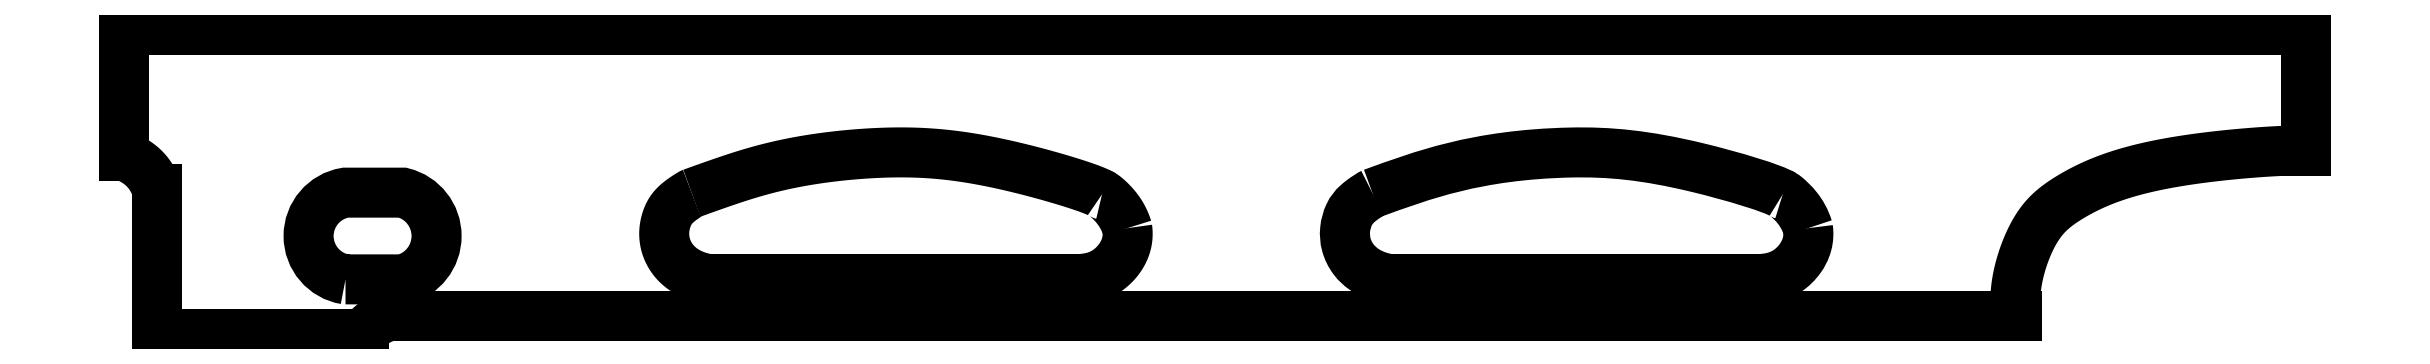
<metadata>
{"format":"dxf","ext":"dxf","renderer":"ezdxf+matplotlib","layout":"modelspace","background":"white","min_lineweight":24,"dpi":150}
</metadata>
<code>
0
SECTION
2
ENTITIES
0
SPLINE
8
0
70
1064
71
3
72
12
73
8
74
0
42
1e-09
43
1e-10
44
1e-10
40
0
40
0
40
0
40
0
40
0.2959
40
0.2959
40
0.419
40
0.419
40
0.5049
40
0.5049
40
0.5049
40
0.5049
10
48.72
20
5.171
30
0
10
49.65
20
5.508
30
0
10
50.66
20
5.893
30
0
10
53.15
20
5.95
30
0
10
53.84
20
5.884
30
0
10
55.46
20
5.493
30
0
10
56.24
20
5.258
30
0
10
56.4
20
5.15
30
0
0
SPLINE
8
0
70
1064
71
3
72
14
73
10
74
0
42
1e-09
43
1e-10
44
1e-10
40
0
40
0
40
0
40
0
40
0.001139
40
0.001139
40
0.005752
40
0.005752
40
0.02153
40
0.02153
40
0.03385
40
0.03385
40
0.03385
40
0.03385
10
56.4
20
5.15
30
0
10
56.4
20
5.149
30
0
10
56.4
20
5.147
30
0
10
56.42
20
5.137
30
0
10
56.45
20
5.121
30
0
10
56.51
20
5.072
30
0
10
56.6
20
4.99
30
0
10
56.75
20
4.797
30
0
10
56.82
20
4.681
30
0
10
56.87
20
4.517
30
0
0
SPLINE
8
0
70
1064
71
3
72
16
73
12
74
0
42
1e-09
43
1e-10
44
1e-10
40
0
40
0
40
0
40
0
40
0.03014
40
0.03014
40
0.06628
40
0.06628
40
0.1206
40
0.1206
40
0.172
40
0.172
40
0.2672
40
0.2672
40
0.2672
40
0.2672
10
56.87
20
4.517
30
0
10
56.88
20
4.418
30
0
10
56.88
20
4.319
30
0
10
56.82
20
4.105
30
0
10
56.77
20
4.015
30
0
10
56.66
20
3.863
30
0
10
56.58
20
3.777
30
0
10
56.38
20
3.648
30
0
10
56.28
20
3.615
30
0
10
56.03
20
3.559
30
0
10
55.85
20
3.559
30
0
10
55.82
20
3.559
30
0
0
LINE
8
0
10
55.82
20
3.559
30
0
11
49.07
21
3.559
31
0
0
SPLINE
8
0
70
1064
71
3
72
20
73
16
74
0
42
1e-09
43
1e-10
44
1e-10
40
0
40
0
40
0
40
0
40
0.0475
40
0.0475
40
0.09
40
0.09
40
0.1385
40
0.1385
40
0.1837
40
0.1837
40
0.233
40
0.233
40
0.2868
40
0.2868
40
0.3711
40
0.3711
40
0.3711
40
0.3711
10
49.07
20
3.559
30
0
10
48.91
20
3.583
30
0
10
48.76
20
3.628
30
0
10
48.5
20
3.78
30
0
10
48.42
20
3.863
30
0
10
48.3
20
4.017
30
0
10
48.26
20
4.11
30
0
10
48.21
20
4.301
30
0
10
48.2
20
4.396
30
0
10
48.22
20
4.595
30
0
10
48.25
20
4.692
30
0
10
48.32
20
4.851
30
0
10
48.37
20
4.914
30
0
10
48.54
20
5.071
30
0
10
48.7
20
5.163
30
0
10
48.72
20
5.171
30
0
0
SPLINE
8
0
70
1064
71
5
72
41
73
35
74
0
42
1e-09
43
1e-10
44
1e-10
40
-1
40
-1
40
-1
40
-1
40
-1
40
-1
40
-0.9667
40
-0.9333
40
-0.9
40
-0.8667
40
-0.8333
40
-0.8
40
-0.7667
40
-0.7333
40
-0.7
40
-0.6667
40
-0.6333
40
-0.6
40
-0.5667
40
-0.5333
40
-0.5
40
-0.4667
40
-0.4333
40
-0.4
40
-0.3667
40
-0.3333
40
-0.3
40
-0.2667
40
-0.2333
40
-0.2
40
-0.1667
40
-0.1333
40
-0.1
40
-0.06667
40
-0.03333
40
-0
40
-0
40
-0
40
-0
40
-0
40
-0
10
36.33
20
3.559
30
0
10
36.3
20
3.563
30
0
10
36.25
20
3.573
30
0
10
36.17
20
3.589
30
0
10
36.08
20
3.616
30
0
10
35.97
20
3.66
30
0
10
35.87
20
3.713
30
0
10
35.78
20
3.774
30
0
10
35.7
20
3.844
30
0
10
35.63
20
3.921
30
0
10
35.57
20
4.003
30
0
10
35.53
20
4.09
30
0
10
35.5
20
4.18
30
0
10
35.47
20
4.269
30
0
10
35.46
20
4.357
30
0
10
35.46
20
4.442
30
0
10
35.47
20
4.522
30
0
10
35.48
20
4.597
30
0
10
35.5
20
4.666
30
0
10
35.52
20
4.729
30
0
10
35.55
20
4.786
30
0
10
35.58
20
4.838
30
0
10
35.61
20
4.887
30
0
10
35.65
20
4.932
30
0
10
35.7
20
4.975
30
0
10
35.74
20
5.015
30
0
10
35.79
20
5.052
30
0
10
35.84
20
5.085
30
0
10
35.88
20
5.114
30
0
10
35.92
20
5.137
30
0
10
35.95
20
5.155
30
0
10
35.97
20
5.164
30
0
10
35.97
20
5.169
30
0
10
35.98
20
5.171
30
0
10
35.98
20
5.171
30
0
0
SPLINE
8
0
70
1064
71
5
72
41
73
35
74
0
42
1e-09
43
1e-10
44
1e-10
40
0
40
0
40
0
40
0
40
0
40
0
40
0.03333
40
0.06667
40
0.1
40
0.1333
40
0.1667
40
0.2
40
0.2333
40
0.2667
40
0.3
40
0.3333
40
0.3667
40
0.4
40
0.4333
40
0.4667
40
0.5
40
0.5333
40
0.5667
40
0.6
40
0.6333
40
0.6667
40
0.7
40
0.7333
40
0.7667
40
0.8
40
0.8333
40
0.8667
40
0.9
40
0.9333
40
0.9667
40
1
40
1
40
1
40
1
40
1
40
1
10
35.98
20
5.171
30
0
10
36.01
20
5.181
30
0
10
36.06
20
5.201
30
0
10
36.15
20
5.232
30
0
10
36.27
20
5.276
30
0
10
36.44
20
5.336
30
0
10
36.63
20
5.4
30
0
10
36.83
20
5.468
30
0
10
37.05
20
5.537
30
0
10
37.28
20
5.605
30
0
10
37.54
20
5.671
30
0
10
37.82
20
5.731
30
0
10
38.11
20
5.786
30
0
10
38.42
20
5.833
30
0
10
38.73
20
5.872
30
0
10
39.05
20
5.902
30
0
10
39.37
20
5.923
30
0
10
39.68
20
5.936
30
0
10
39.99
20
5.938
30
0
10
40.3
20
5.929
30
0
10
40.6
20
5.908
30
0
10
40.92
20
5.873
30
0
10
41.23
20
5.826
30
0
10
41.56
20
5.765
30
0
10
41.89
20
5.694
30
0
10
42.22
20
5.615
30
0
10
42.53
20
5.533
30
0
10
42.82
20
5.451
30
0
10
43.08
20
5.373
30
0
10
43.29
20
5.302
30
0
10
43.47
20
5.24
30
0
10
43.57
20
5.199
30
0
10
43.62
20
5.173
30
0
10
43.65
20
5.157
30
0
10
43.66
20
5.15
30
0
0
SPLINE
8
0
70
1064
71
5
72
26
73
20
74
0
42
1e-09
43
1e-10
44
1e-10
40
0
40
0
40
0
40
0
40
0
40
0
40
0.06667
40
0.1333
40
0.2
40
0.2667
40
0.3333
40
0.4
40
0.4667
40
0.5333
40
0.6
40
0.6667
40
0.7333
40
0.8
40
0.8667
40
0.9333
40
1
40
1
40
1
40
1
40
1
40
1
10
43.66
20
5.15
30
0
10
43.66
20
5.149
30
0
10
43.66
20
5.148
30
0
10
43.67
20
5.144
30
0
10
43.69
20
5.134
30
0
10
43.71
20
5.117
30
0
10
43.74
20
5.094
30
0
10
43.77
20
5.064
30
0
10
43.81
20
5.028
30
0
10
43.85
20
4.987
30
0
10
43.89
20
4.941
30
0
10
43.94
20
4.89
30
0
10
43.98
20
4.835
30
0
10
44.01
20
4.777
30
0
10
44.05
20
4.716
30
0
10
44.08
20
4.652
30
0
10
44.1
20
4.6
30
0
10
44.12
20
4.559
30
0
10
44.13
20
4.531
30
0
10
44.13
20
4.517
30
0
0
SPLINE
8
0
70
1064
71
5
72
31
73
25
74
0
42
1e-09
43
1e-10
44
1e-10
40
-0.9836
40
-0.9836
40
-0.9836
40
-0.9836
40
-0.9836
40
-0.9836
40
-0.95
40
-0.9
40
-0.85
40
-0.8
40
-0.75
40
-0.7
40
-0.65
40
-0.6
40
-0.55
40
-0.5
40
-0.45
40
-0.4
40
-0.35
40
-0.3
40
-0.25
40
-0.2
40
-0.15
40
-0.1
40
-0.05
40
-0
40
-0
40
-0
40
-0
40
-0
40
-0
10
44.13
20
4.517
30
0
10
44.13
20
4.504
30
0
10
44.14
20
4.472
30
0
10
44.14
20
4.42
30
0
10
44.14
20
4.35
30
0
10
44.13
20
4.261
30
0
10
44.1
20
4.169
30
0
10
44.06
20
4.078
30
0
10
44.01
20
3.992
30
0
10
43.96
20
3.91
30
0
10
43.89
20
3.835
30
0
10
43.82
20
3.768
30
0
10
43.74
20
3.712
30
0
10
43.66
20
3.666
30
0
10
43.58
20
3.631
30
0
10
43.5
20
3.606
30
0
10
43.43
20
3.589
30
0
10
43.36
20
3.577
30
0
10
43.29
20
3.569
30
0
10
43.23
20
3.565
30
0
10
43.17
20
3.561
30
0
10
43.13
20
3.56
30
0
10
43.1
20
3.559
30
0
10
43.08
20
3.559
30
0
10
43.08
20
3.559
30
0
0
LINE
8
0
10
43.08
20
3.559
30
0
11
36.33
21
3.559
31
0
0
LWPOLYLINE
8
0
90
4
70
1
43
0
10
29.5
20
3.559
42
-0.8517
10
29.5
20
5.183
10
30.57
20
5.183
42
-0.7829
10
30.57
20
3.559
0
SPLINE
8
0
70
1064
71
2
72
6
73
3
74
0
42
1e-09
43
1e-10
44
1e-10
40
0
40
0
40
0
40
0.05842
40
0.05842
40
0.05842
10
29.84
20
2.541
30
0
10
30.01
20
2.786
30
0
10
30.3
20
2.865
30
0
0
LINE
8
0
10
30.3
20
2.865
30
0
11
60.78
21
2.865
31
0
0
SPLINE
8
0
70
1064
71
5
72
46
73
40
74
0
42
1e-09
43
1e-10
44
1e-10
40
0
40
0
40
0
40
0
40
0
40
0
40
0.02857
40
0.05714
40
0.08571
40
0.1143
40
0.1429
40
0.1714
40
0.2
40
0.2286
40
0.2571
40
0.2857
40
0.3143
40
0.3429
40
0.3714
40
0.4
40
0.4286
40
0.4571
40
0.4857
40
0.5143
40
0.5429
40
0.5714
40
0.6
40
0.6286
40
0.6571
40
0.6857
40
0.7143
40
0.7429
40
0.7714
40
0.8
40
0.8286
40
0.8571
40
0.8857
40
0.9143
40
0.9429
40
0.9714
40
1
40
1
40
1
40
1
40
1
40
1
10
60.78
20
2.865
30
0
10
60.78
20
2.896
30
0
10
60.76
20
2.958
30
0
10
60.75
20
3.054
30
0
10
60.75
20
3.189
30
0
10
60.76
20
3.367
30
0
10
60.78
20
3.554
30
0
10
60.83
20
3.747
30
0
10
60.88
20
3.942
30
0
10
60.95
20
4.132
30
0
10
61.03
20
4.311
30
0
10
61.12
20
4.472
30
0
10
61.21
20
4.613
30
0
10
61.31
20
4.732
30
0
10
61.41
20
4.834
30
0
10
61.51
20
4.922
30
0
10
61.63
20
5.004
30
0
10
61.75
20
5.083
30
0
10
61.88
20
5.162
30
0
10
62.03
20
5.241
30
0
10
62.19
20
5.32
30
0
10
62.37
20
5.397
30
0
10
62.57
20
5.472
30
0
10
62.78
20
5.543
30
0
10
63.02
20
5.609
30
0
10
63.28
20
5.671
30
0
10
63.56
20
5.727
30
0
10
63.85
20
5.777
30
0
10
64.15
20
5.821
30
0
10
64.45
20
5.859
30
0
10
64.75
20
5.891
30
0
10
65.03
20
5.917
30
0
10
65.3
20
5.938
30
0
10
65.54
20
5.954
30
0
10
65.75
20
5.965
30
0
10
65.93
20
5.971
30
0
10
66.05
20
5.972
30
0
10
66.12
20
5.97
30
0
10
66.17
20
5.968
30
0
10
66.19
20
5.967
30
0
0
LINE
8
0
10
66.19
20
5.967
30
0
11
66.19
21
8.227
31
0
0
LINE
8
0
10
66.19
20
8.227
30
0
11
25.36
21
8.227
31
0
0
LINE
8
0
10
25.36
20
8.227
30
0
11
25.36
21
5.867
31
0
0
SPLINE
8
0
70
1064
71
2
72
6
73
3
74
0
42
1e-09
43
1e-10
44
1e-10
40
-0.09187
40
-0.09187
40
-0.09187
40
-0
40
-0
40
-0
10
25.36
20
5.867
30
0
10
25.81
20
5.698
30
0
10
25.96
20
5.253
30
0
0
LINE
8
0
10
25.96
20
5.253
30
0
11
25.96
21
2.541
31
0
0
LINE
8
0
10
25.96
20
2.541
30
0
11
29.84
21
2.541
31
0
0
ENDSEC
0
EOF

</code>
